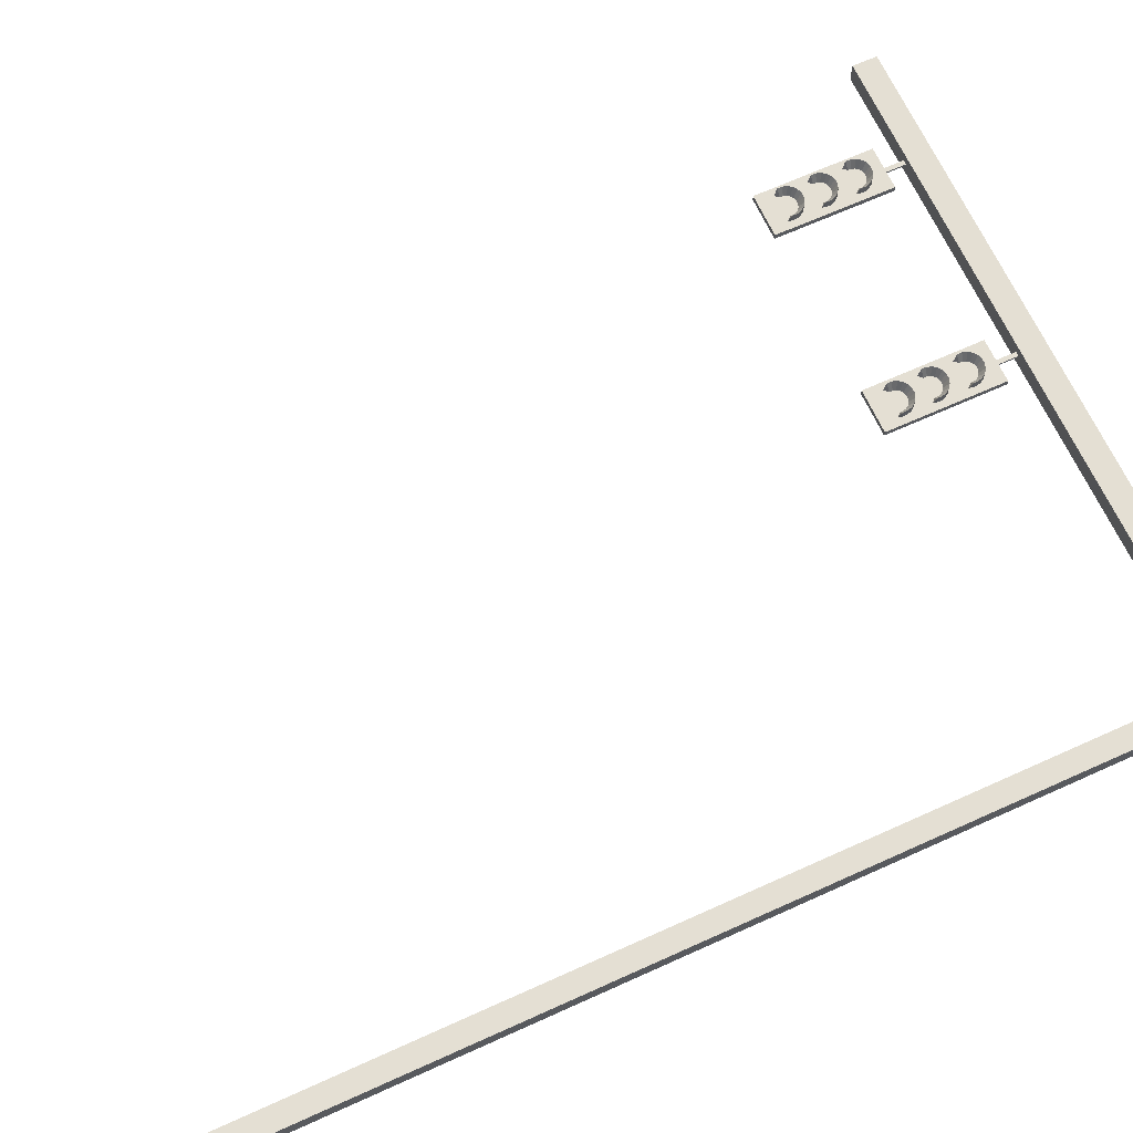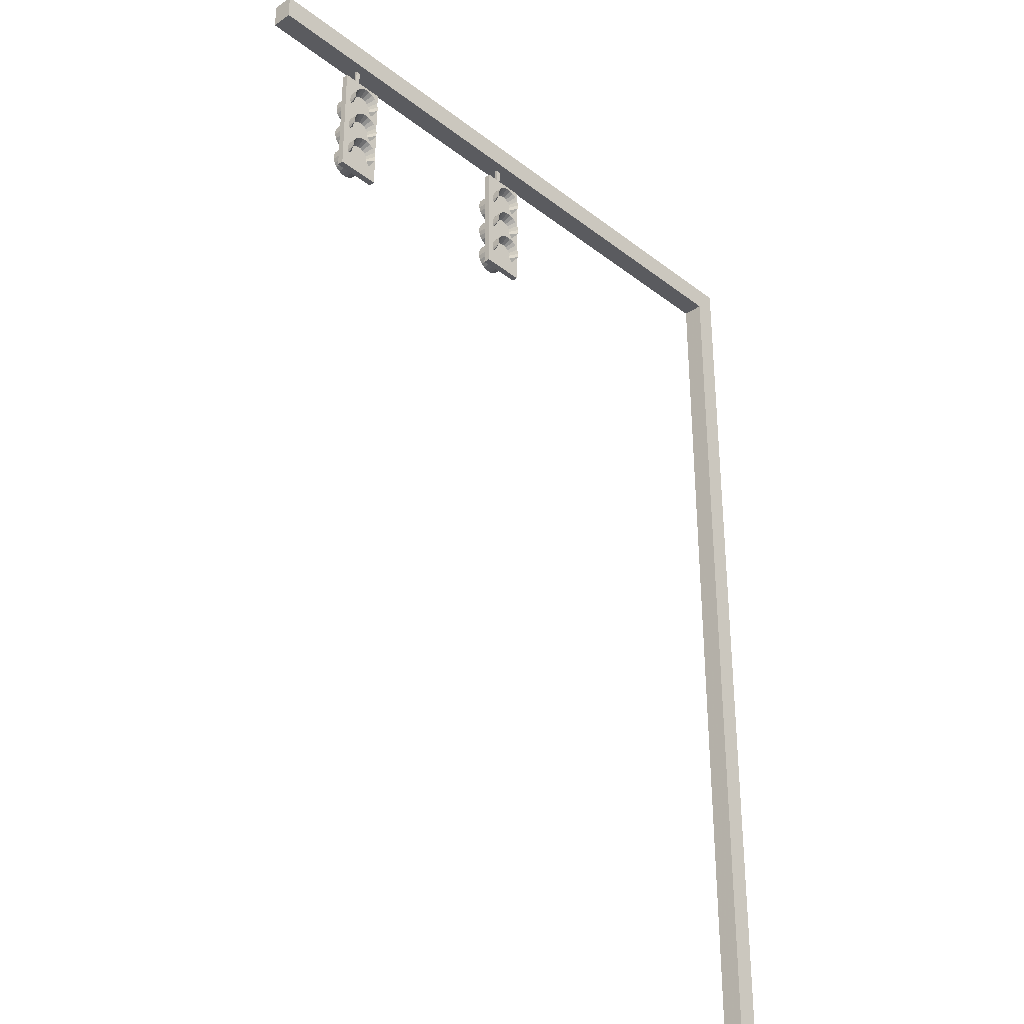
<metadata>
{"format":"obj","ext":"obj","renderer":"f3d","projection":"perspective","resolution":1024,"background":"white","views":[{"elev":66.7,"azim":65.6,"up":"+Z"},{"elev":-32.8,"azim":-46.6,"up":"+Y"}]}
</metadata>
<code>
v -6.306 14.83 0.07412
v -6.306 14.83 0.1954
v -7.159 14.83 0.1954
v -7.159 14.83 0.07412
v -6.306 17.15 0.07412
v -6.306 17.15 0.1954
v -7.159 17.15 0.1954
v -7.159 17.15 0.07412
f 5 1 4
f 5 4 8
f 3 7 8
f 3 8 4
f 2 6 3
f 6 7 3
f 1 5 6
f 1 6 2
f 5 8 6
f 8 7 6
f 1 2 4
f 2 3 4
v -6.792 17.6 0.06104
v -6.792 17.6 0.02075
v -6.705 17.6 0.02075
v -6.705 17.6 0.06104
v -6.792 17.05 0.06104
v -6.792 17.05 0.02075
v -6.705 17.05 0.02075
v -6.705 17.05 0.06104
f 13 9 12
f 13 12 16
f 11 15 16
f 11 16 12
f 10 14 11
f 14 15 11
f 9 13 14
f 9 14 10
f 13 16 14
f 16 15 14
f 9 10 12
f 10 11 12
v -6.528 16.81 -0.2095
v -6.473 16.74 -0.2099
v -6.444 16.65 -0.2105
v -6.444 16.55 -0.2111
v -6.473 16.46 -0.2117
v -6.528 16.39 -0.2121
v -6.604 16.33 -0.2125
v -6.693 16.3 -0.2127
v -6.787 16.3 -0.2127
v -6.876 16.33 -0.2125
v -6.952 16.39 -0.2121
v -7.007 16.46 -0.2117
v -7.036 16.55 -0.2111
v -7.036 16.65 -0.2105
v -7.007 16.74 -0.2099
v -6.952 16.81 -0.2095
v -6.876 16.87 -0.2091
v -6.787 16.9 -0.2089
v -6.693 16.9 -0.2089
v -6.604 16.87 -0.2091
v -6.528 16.8 0.3623
v -6.473 16.72 0.3618
v -6.444 16.63 0.3613
v -6.444 16.54 0.3607
v -6.473 16.45 0.1148
v -6.528 16.37 0.1143
v -6.604 16.32 0.114
v -6.693 16.29 0.1138
v -6.787 16.29 0.1138
v -6.876 16.32 0.114
v -6.952 16.37 0.1143
v -7.007 16.45 0.1148
v -7.036 16.54 0.3607
v -7.036 16.63 0.3613
v -7.007 16.72 0.3618
v -6.952 16.8 0.3623
v -6.876 16.85 0.3627
v -6.787 16.88 0.3628
v -6.693 16.88 0.3628
v -6.604 16.85 0.3627
v -6.74 16.6 -0.2108
v -6.74 16.59 -0.1712
f 57 17 18
f 58 38 37
f 57 18 19
f 58 39 38
f 57 19 20
f 58 40 39
f 57 20 21
f 58 41 40
f 57 21 22
f 58 42 41
f 57 22 23
f 58 43 42
f 57 23 24
f 58 44 43
f 57 24 25
f 58 45 44
f 57 25 26
f 58 46 45
f 57 26 27
f 58 47 46
f 57 27 28
f 58 48 47
f 57 28 29
f 58 49 48
f 57 29 30
f 58 50 49
f 57 30 31
f 58 51 50
f 57 31 32
f 58 52 51
f 57 32 33
f 58 53 52
f 57 33 34
f 58 54 53
f 57 34 35
f 58 55 54
f 57 35 36
f 58 56 55
f 36 17 57
f 58 37 56
f 37 17 56
f 17 36 56
f 35 55 36
f 55 56 36
f 34 54 35
f 54 55 35
f 33 53 54
f 33 54 34
f 32 52 53
f 32 53 33
f 31 51 52
f 31 52 32
f 30 50 51
f 30 51 31
f 29 49 50
f 29 50 30
f 28 48 29
f 48 49 29
f 27 47 48
f 27 48 28
f 26 46 47
f 26 47 27
f 25 45 46
f 25 46 26
f 24 44 25
f 44 45 25
f 23 43 24
f 43 44 24
f 22 42 23
f 42 43 23
f 21 41 22
f 41 42 22
f 20 40 41
f 20 41 21
f 19 39 20
f 39 40 20
f 18 38 19
f 38 39 19
f 17 37 18
f 37 38 18
v -6.528 16.14 -0.2095
v -6.473 16.06 -0.2099
v -6.444 15.97 -0.2105
v -6.444 15.88 -0.2111
v -6.473 15.79 -0.2117
v -6.528 15.71 -0.2121
v -6.604 15.66 -0.2125
v -6.693 15.63 -0.2127
v -6.787 15.63 -0.2127
v -6.876 15.66 -0.2125
v -6.952 15.71 -0.2121
v -7.007 15.79 -0.2117
v -7.036 15.88 -0.2111
v -7.036 15.97 -0.2105
v -7.007 16.06 -0.2099
v -6.952 16.14 -0.2095
v -6.876 16.19 -0.2091
v -6.787 16.22 -0.2089
v -6.693 16.22 -0.2089
v -6.604 16.19 -0.2091
v -6.528 16.13 0.3623
v -6.473 16.05 0.3618
v -6.444 15.96 0.3613
v -6.444 15.87 0.3607
v -6.473 15.78 0.1148
v -6.528 15.7 0.1143
v -6.604 15.65 0.114
v -6.693 15.62 0.1138
v -6.787 15.62 0.1138
v -6.876 15.65 0.114
v -6.952 15.7 0.1143
v -7.007 15.78 0.1148
v -7.036 15.87 0.3607
v -7.036 15.96 0.3613
v -7.007 16.05 0.3618
v -6.952 16.13 0.3623
v -6.876 16.18 0.3627
v -6.787 16.21 0.3628
v -6.693 16.21 0.3628
v -6.604 16.18 0.3627
v -6.74 15.93 -0.2108
v -6.74 15.91 -0.1712
f 99 59 60
f 100 80 79
f 99 60 61
f 100 81 80
f 99 61 62
f 100 82 81
f 99 62 63
f 100 83 82
f 99 63 64
f 100 84 83
f 99 64 65
f 100 85 84
f 99 65 66
f 100 86 85
f 99 66 67
f 100 87 86
f 99 67 68
f 100 88 87
f 99 68 69
f 100 89 88
f 99 69 70
f 100 90 89
f 99 70 71
f 100 91 90
f 99 71 72
f 100 92 91
f 99 72 73
f 100 93 92
f 99 73 74
f 100 94 93
f 99 74 75
f 100 95 94
f 99 75 76
f 100 96 95
f 99 76 77
f 100 97 96
f 99 77 78
f 100 98 97
f 78 59 99
f 100 79 98
f 79 59 98
f 59 78 98
f 77 97 78
f 97 98 78
f 76 96 77
f 96 97 77
f 75 95 96
f 75 96 76
f 74 94 95
f 74 95 75
f 73 93 94
f 73 94 74
f 72 92 93
f 72 93 73
f 71 91 92
f 71 92 72
f 70 90 71
f 90 91 71
f 69 89 90
f 69 90 70
f 68 88 89
f 68 89 69
f 67 87 88
f 67 88 68
f 66 86 67
f 86 87 67
f 65 85 66
f 85 86 66
f 64 84 65
f 84 85 65
f 63 83 64
f 83 84 64
f 62 82 83
f 62 83 63
f 61 81 62
f 81 82 62
f 60 80 61
f 80 81 61
f 59 79 60
f 79 80 60
v -6.528 15.49 -0.2095
v -6.473 15.42 -0.2099
v -6.444 15.33 -0.2105
v -6.444 15.24 -0.2111
v -6.473 15.15 -0.2117
v -6.528 15.07 -0.2121
v -6.604 15.01 -0.2125
v -6.693 14.99 -0.2127
v -6.787 14.99 -0.2127
v -6.876 15.01 -0.2125
v -6.952 15.07 -0.2121
v -7.007 15.15 -0.2117
v -7.036 15.24 -0.2111
v -7.036 15.33 -0.2105
v -7.007 15.42 -0.2099
v -6.952 15.49 -0.2095
v -6.876 15.55 -0.2091
v -6.787 15.58 -0.2089
v -6.693 15.58 -0.2089
v -6.604 15.55 -0.2091
v -6.528 15.48 0.3623
v -6.473 15.41 0.3618
v -6.444 15.32 0.3613
v -6.444 15.22 0.3607
v -6.473 15.13 0.1148
v -6.528 15.06 0.1143
v -6.604 15 0.114
v -6.693 14.97 0.1138
v -6.787 14.97 0.1138
v -6.876 15 0.114
v -6.952 15.06 0.1143
v -7.007 15.13 0.1148
v -7.036 15.22 0.3607
v -7.036 15.32 0.3613
v -7.007 15.41 0.3618
v -6.952 15.48 0.3623
v -6.876 15.54 0.3627
v -6.787 15.57 0.3628
v -6.693 15.57 0.3628
v -6.604 15.54 0.3627
v -6.74 15.28 -0.2108
v -6.74 15.27 -0.1712
f 141 101 102
f 142 122 121
f 141 102 103
f 142 123 122
f 141 103 104
f 142 124 123
f 141 104 105
f 142 125 124
f 141 105 106
f 142 126 125
f 141 106 107
f 142 127 126
f 141 107 108
f 142 128 127
f 141 108 109
f 142 129 128
f 141 109 110
f 142 130 129
f 141 110 111
f 142 131 130
f 141 111 112
f 142 132 131
f 141 112 113
f 142 133 132
f 141 113 114
f 142 134 133
f 141 114 115
f 142 135 134
f 141 115 116
f 142 136 135
f 141 116 117
f 142 137 136
f 141 117 118
f 142 138 137
f 141 118 119
f 142 139 138
f 141 119 120
f 142 140 139
f 120 101 141
f 142 121 140
f 121 101 140
f 101 120 140
f 119 139 120
f 139 140 120
f 118 138 119
f 138 139 119
f 117 137 138
f 117 138 118
f 116 136 137
f 116 137 117
f 115 135 136
f 115 136 116
f 114 134 135
f 114 135 115
f 113 133 134
f 113 134 114
f 112 132 113
f 132 133 113
f 111 131 132
f 111 132 112
f 110 130 131
f 110 131 111
f 109 129 130
f 109 130 110
f 108 128 109
f 128 129 109
f 107 127 108
f 127 128 108
f 106 126 107
f 126 127 107
f 105 125 106
f 125 126 106
f 104 124 125
f 104 125 105
f 103 123 104
f 123 124 104
f 102 122 103
f 122 123 103
f 101 121 102
f 121 122 102
v -6.599 16.44 0.1957
v -6.562 16.49 0.1957
v -6.542 16.55 0.1958
v -6.542 16.62 0.1958
v -6.562 16.68 0.1958
v -6.599 16.73 0.1958
v -6.649 16.76 0.1958
v -6.709 16.78 0.1958
v -6.771 16.78 0.1958
v -6.831 16.76 0.1958
v -6.881 16.73 0.1958
v -6.918 16.68 0.1958
v -6.938 16.62 0.1958
v -6.938 16.55 0.1958
v -6.918 16.49 0.1957
v -6.881 16.44 0.1957
v -6.831 16.41 0.1957
v -6.771 16.39 0.1957
v -6.709 16.39 0.1957
v -6.649 16.41 0.1957
f 161 160 159
f 162 161 159
f 162 159 158
f 143 162 158
f 143 158 157
f 144 143 157
f 144 157 156
f 145 144 156
f 145 156 155
f 146 145 155
f 146 155 154
f 147 146 154
f 147 154 153
f 148 147 153
f 148 153 152
f 149 148 152
f 149 152 151
f 150 149 151
v -6.599 15.79 0.1957
v -6.562 15.84 0.1957
v -6.542 15.9 0.1958
v -6.542 15.96 0.1958
v -6.562 16.02 0.1958
v -6.599 16.07 0.1958
v -6.649 16.11 0.1958
v -6.709 16.12 0.1958
v -6.771 16.12 0.1958
v -6.831 16.11 0.1958
v -6.881 16.07 0.1958
v -6.918 16.02 0.1958
v -6.938 15.96 0.1958
v -6.938 15.9 0.1958
v -6.918 15.84 0.1957
v -6.881 15.79 0.1957
v -6.831 15.75 0.1957
v -6.771 15.73 0.1957
v -6.709 15.73 0.1957
v -6.649 15.75 0.1957
f 181 180 179
f 182 181 179
f 182 179 178
f 163 182 178
f 163 178 177
f 164 163 177
f 164 177 176
f 165 164 176
f 165 176 175
f 166 165 175
f 166 175 174
f 167 166 174
f 167 174 173
f 168 167 173
f 168 173 172
f 169 168 172
f 169 172 171
f 170 169 171
v -6.599 15.13 0.1957
v -6.562 15.18 0.1957
v -6.542 15.24 0.1958
v -6.542 15.3 0.1958
v -6.562 15.36 0.1958
v -6.599 15.41 0.1958
v -6.649 15.45 0.1958
v -6.709 15.47 0.1958
v -6.771 15.47 0.1958
v -6.831 15.45 0.1958
v -6.881 15.41 0.1958
v -6.918 15.36 0.1958
v -6.938 15.3 0.1958
v -6.938 15.24 0.1958
v -6.918 15.18 0.1957
v -6.881 15.13 0.1957
v -6.831 15.09 0.1957
v -6.771 15.07 0.1957
v -6.709 15.07 0.1957
v -6.649 15.09 0.1957
f 201 200 199
f 202 201 199
f 202 199 198
f 183 202 198
f 183 198 197
f 184 183 197
f 184 197 196
f 185 184 196
f 185 196 195
f 186 185 195
f 186 195 194
f 187 186 194
f 187 194 193
f 188 187 193
f 188 193 192
f 189 188 192
f 189 192 191
f 190 189 191
v -10.73 15.13 0.1957
v -10.69 15.18 0.1957
v -10.67 15.24 0.1958
v -10.67 15.3 0.1958
v -10.69 15.36 0.1958
v -10.73 15.41 0.1958
v -10.78 15.45 0.1958
v -10.84 15.47 0.1958
v -10.9 15.47 0.1958
v -10.96 15.45 0.1958
v -11.01 15.41 0.1958
v -11.05 15.36 0.1958
v -11.07 15.3 0.1958
v -11.07 15.24 0.1958
v -11.05 15.18 0.1957
v -11.01 15.13 0.1957
v -10.96 15.09 0.1957
v -10.9 15.07 0.1957
v -10.84 15.07 0.1957
v -10.78 15.09 0.1957
f 221 220 219
f 222 221 219
f 222 219 218
f 203 222 218
f 203 218 217
f 204 203 217
f 204 217 216
f 205 204 216
f 205 216 215
f 206 205 215
f 206 215 214
f 207 206 214
f 207 214 213
f 208 207 213
f 208 213 212
f 209 208 212
f 209 212 211
f 210 209 211
v -10.73 15.79 0.1957
v -10.69 15.84 0.1957
v -10.67 15.9 0.1958
v -10.67 15.96 0.1958
v -10.69 16.02 0.1958
v -10.73 16.07 0.1958
v -10.78 16.11 0.1958
v -10.84 16.12 0.1958
v -10.9 16.12 0.1958
v -10.96 16.11 0.1958
v -11.01 16.07 0.1958
v -11.05 16.02 0.1958
v -11.07 15.96 0.1958
v -11.07 15.9 0.1958
v -11.05 15.84 0.1957
v -11.01 15.79 0.1957
v -10.96 15.75 0.1957
v -10.9 15.73 0.1957
v -10.84 15.73 0.1957
v -10.78 15.75 0.1957
f 241 240 239
f 242 241 239
f 242 239 238
f 223 242 238
f 223 238 237
f 224 223 237
f 224 237 236
f 225 224 236
f 225 236 235
f 226 225 235
f 226 235 234
f 227 226 234
f 227 234 233
f 228 227 233
f 228 233 232
f 229 228 232
f 229 232 231
f 230 229 231
v -10.73 16.44 0.1957
v -10.69 16.49 0.1957
v -10.67 16.55 0.1958
v -10.67 16.62 0.1958
v -10.69 16.68 0.1958
v -10.73 16.73 0.1958
v -10.78 16.76 0.1958
v -10.84 16.78 0.1958
v -10.9 16.78 0.1958
v -10.96 16.76 0.1958
v -11.01 16.73 0.1958
v -11.05 16.68 0.1958
v -11.07 16.62 0.1958
v -11.07 16.55 0.1958
v -11.05 16.49 0.1957
v -11.01 16.44 0.1957
v -10.96 16.41 0.1957
v -10.9 16.39 0.1957
v -10.84 16.39 0.1957
v -10.78 16.41 0.1957
f 261 260 259
f 262 261 259
f 262 259 258
f 243 262 258
f 243 258 257
f 244 243 257
f 244 257 256
f 245 244 256
f 245 256 255
f 246 245 255
f 246 255 254
f 247 246 254
f 247 254 253
f 248 247 253
f 248 253 252
f 249 248 252
f 249 252 251
f 250 249 251
v -10.66 15.49 -0.2095
v -10.6 15.42 -0.2099
v -10.57 15.33 -0.2105
v -10.57 15.24 -0.2111
v -10.6 15.15 -0.2117
v -10.66 15.07 -0.2121
v -10.73 15.01 -0.2125
v -10.82 14.99 -0.2127
v -10.92 14.99 -0.2127
v -11.01 15.01 -0.2125
v -11.08 15.07 -0.2121
v -11.14 15.15 -0.2117
v -11.17 15.24 -0.2111
v -11.17 15.33 -0.2105
v -11.14 15.42 -0.2099
v -11.08 15.49 -0.2095
v -11.01 15.55 -0.2091
v -10.92 15.58 -0.2089
v -10.82 15.58 -0.2089
v -10.73 15.55 -0.2091
v -10.66 15.48 0.3623
v -10.6 15.41 0.3618
v -10.57 15.32 0.3613
v -10.57 15.22 0.3607
v -10.6 15.13 0.1148
v -10.66 15.06 0.1143
v -10.73 15 0.114
v -10.82 14.97 0.1138
v -10.92 14.97 0.1138
v -11.01 15 0.114
v -11.08 15.06 0.1143
v -11.14 15.13 0.1148
v -11.17 15.22 0.3607
v -11.17 15.32 0.3613
v -11.14 15.41 0.3618
v -11.08 15.48 0.3623
v -11.01 15.54 0.3627
v -10.92 15.57 0.3628
v -10.82 15.57 0.3628
v -10.73 15.54 0.3627
v -10.87 15.28 -0.2108
v -10.87 15.27 -0.1712
f 303 263 264
f 304 284 283
f 303 264 265
f 304 285 284
f 303 265 266
f 304 286 285
f 303 266 267
f 304 287 286
f 303 267 268
f 304 288 287
f 303 268 269
f 304 289 288
f 303 269 270
f 304 290 289
f 303 270 271
f 304 291 290
f 303 271 272
f 304 292 291
f 303 272 273
f 304 293 292
f 303 273 274
f 304 294 293
f 303 274 275
f 304 295 294
f 303 275 276
f 304 296 295
f 303 276 277
f 304 297 296
f 303 277 278
f 304 298 297
f 303 278 279
f 304 299 298
f 303 279 280
f 304 300 299
f 303 280 281
f 304 301 300
f 303 281 282
f 304 302 301
f 282 263 303
f 304 283 302
f 283 263 302
f 263 282 302
f 281 301 282
f 301 302 282
f 280 300 281
f 300 301 281
f 279 299 300
f 279 300 280
f 278 298 299
f 278 299 279
f 277 297 298
f 277 298 278
f 276 296 297
f 276 297 277
f 275 295 296
f 275 296 276
f 274 294 275
f 294 295 275
f 273 293 294
f 273 294 274
f 272 292 293
f 272 293 273
f 271 291 292
f 271 292 272
f 270 290 271
f 290 291 271
f 269 289 270
f 289 290 270
f 268 288 269
f 288 289 269
f 267 287 268
f 287 288 268
f 266 286 287
f 266 287 267
f 265 285 266
f 285 286 266
f 264 284 265
f 284 285 265
f 263 283 264
f 283 284 264
v -10.66 16.14 -0.2095
v -10.6 16.06 -0.2099
v -10.57 15.97 -0.2105
v -10.57 15.88 -0.2111
v -10.6 15.79 -0.2117
v -10.66 15.71 -0.2121
v -10.73 15.66 -0.2125
v -10.82 15.63 -0.2127
v -10.92 15.63 -0.2127
v -11.01 15.66 -0.2125
v -11.08 15.71 -0.2121
v -11.14 15.79 -0.2117
v -11.17 15.88 -0.2111
v -11.17 15.97 -0.2105
v -11.14 16.06 -0.2099
v -11.08 16.14 -0.2095
v -11.01 16.19 -0.2091
v -10.92 16.22 -0.2089
v -10.82 16.22 -0.2089
v -10.73 16.19 -0.2091
v -10.66 16.13 0.3623
v -10.6 16.05 0.3618
v -10.57 15.96 0.3613
v -10.57 15.87 0.3607
v -10.6 15.78 0.1148
v -10.66 15.7 0.1143
v -10.73 15.65 0.114
v -10.82 15.62 0.1138
v -10.92 15.62 0.1138
v -11.01 15.65 0.114
v -11.08 15.7 0.1143
v -11.14 15.78 0.1148
v -11.17 15.87 0.3607
v -11.17 15.96 0.3613
v -11.14 16.05 0.3618
v -11.08 16.13 0.3623
v -11.01 16.18 0.3627
v -10.92 16.21 0.3628
v -10.82 16.21 0.3628
v -10.73 16.18 0.3627
v -10.87 15.93 -0.2108
v -10.87 15.91 -0.1712
f 345 305 306
f 346 326 325
f 345 306 307
f 346 327 326
f 345 307 308
f 346 328 327
f 345 308 309
f 346 329 328
f 345 309 310
f 346 330 329
f 345 310 311
f 346 331 330
f 345 311 312
f 346 332 331
f 345 312 313
f 346 333 332
f 345 313 314
f 346 334 333
f 345 314 315
f 346 335 334
f 345 315 316
f 346 336 335
f 345 316 317
f 346 337 336
f 345 317 318
f 346 338 337
f 345 318 319
f 346 339 338
f 345 319 320
f 346 340 339
f 345 320 321
f 346 341 340
f 345 321 322
f 346 342 341
f 345 322 323
f 346 343 342
f 345 323 324
f 346 344 343
f 324 305 345
f 346 325 344
f 325 305 344
f 305 324 344
f 323 343 324
f 343 344 324
f 322 342 323
f 342 343 323
f 321 341 342
f 321 342 322
f 320 340 341
f 320 341 321
f 319 339 340
f 319 340 320
f 318 338 339
f 318 339 319
f 317 337 338
f 317 338 318
f 316 336 317
f 336 337 317
f 315 335 336
f 315 336 316
f 314 334 335
f 314 335 315
f 313 333 334
f 313 334 314
f 312 332 313
f 332 333 313
f 311 331 312
f 331 332 312
f 310 330 311
f 330 331 311
f 309 329 310
f 329 330 310
f 308 328 329
f 308 329 309
f 307 327 308
f 327 328 308
f 306 326 307
f 326 327 307
f 305 325 306
f 325 326 306
v -10.66 16.81 -0.2095
v -10.6 16.74 -0.2099
v -10.57 16.65 -0.2105
v -10.57 16.55 -0.2111
v -10.6 16.46 -0.2117
v -10.66 16.39 -0.2121
v -10.73 16.33 -0.2125
v -10.82 16.3 -0.2127
v -10.92 16.3 -0.2127
v -11.01 16.33 -0.2125
v -11.08 16.39 -0.2121
v -11.14 16.46 -0.2117
v -11.17 16.55 -0.2111
v -11.17 16.65 -0.2105
v -11.14 16.74 -0.2099
v -11.08 16.81 -0.2095
v -11.01 16.87 -0.2091
v -10.92 16.9 -0.2089
v -10.82 16.9 -0.2089
v -10.73 16.87 -0.2091
v -10.66 16.8 0.3623
v -10.6 16.72 0.3618
v -10.57 16.63 0.3613
v -10.57 16.54 0.3607
v -10.6 16.45 0.1148
v -10.66 16.37 0.1143
v -10.73 16.32 0.114
v -10.82 16.29 0.1138
v -10.92 16.29 0.1138
v -11.01 16.32 0.114
v -11.08 16.37 0.1143
v -11.14 16.45 0.1148
v -11.17 16.54 0.3607
v -11.17 16.63 0.3613
v -11.14 16.72 0.3618
v -11.08 16.8 0.3623
v -11.01 16.85 0.3627
v -10.92 16.88 0.3628
v -10.82 16.88 0.3628
v -10.73 16.85 0.3627
v -10.87 16.6 -0.2108
v -10.87 16.59 -0.1712
f 387 347 348
f 388 368 367
f 387 348 349
f 388 369 368
f 387 349 350
f 388 370 369
f 387 350 351
f 388 371 370
f 387 351 352
f 388 372 371
f 387 352 353
f 388 373 372
f 387 353 354
f 388 374 373
f 387 354 355
f 388 375 374
f 387 355 356
f 388 376 375
f 387 356 357
f 388 377 376
f 387 357 358
f 388 378 377
f 387 358 359
f 388 379 378
f 387 359 360
f 388 380 379
f 387 360 361
f 388 381 380
f 387 361 362
f 388 382 381
f 387 362 363
f 388 383 382
f 387 363 364
f 388 384 383
f 387 364 365
f 388 385 384
f 387 365 366
f 388 386 385
f 366 347 387
f 388 367 386
f 367 347 386
f 347 366 386
f 365 385 366
f 385 386 366
f 364 384 365
f 384 385 365
f 363 383 384
f 363 384 364
f 362 382 383
f 362 383 363
f 361 381 382
f 361 382 362
f 360 380 381
f 360 381 361
f 359 379 380
f 359 380 360
f 358 378 359
f 378 379 359
f 357 377 378
f 357 378 358
f 356 376 377
f 356 377 357
f 355 375 376
f 355 376 356
f 354 374 355
f 374 375 355
f 353 373 354
f 373 374 354
f 352 372 353
f 372 373 353
f 351 371 352
f 371 372 352
f 350 370 371
f 350 371 351
f 349 369 350
f 369 370 350
f 348 368 349
f 368 369 349
f 347 367 348
f 367 368 348
v -10.92 17.6 0.06104
v -10.92 17.6 0.02075
v -10.84 17.6 0.02075
v -10.84 17.6 0.06104
v -10.92 17.05 0.06104
v -10.92 17.05 0.02075
v -10.84 17.05 0.02075
v -10.84 17.05 0.06104
f 393 389 392
f 393 392 396
f 391 395 396
f 391 396 392
f 390 394 391
f 394 395 391
f 389 393 394
f 389 394 390
f 393 396 394
f 396 395 394
f 389 390 392
f 390 391 392
v -10.44 14.83 0.07412
v -10.44 14.83 0.1954
v -11.29 14.83 0.1954
v -11.29 14.83 0.07412
v -10.44 17.15 0.07412
v -10.44 17.15 0.1954
v -11.29 17.15 0.1954
v -11.29 17.15 0.07412
f 401 397 400
f 401 400 404
f 399 403 404
f 399 404 400
f 398 402 399
f 402 403 399
f 397 401 402
f 397 402 398
f 401 404 402
f 404 403 402
f 397 398 400
f 398 399 400
v 0.2664 17.58 -0.1699
v 0.2664 17.58 0.2389
v -12.93 17.58 0.2389
v -12.93 17.58 -0.1699
v 0.2664 18.06 -0.1699
v 0.2664 18.06 0.2389
v -12.93 18.06 0.2389
v -12.93 18.06 -0.1699
f 409 405 408
f 409 408 412
f 407 411 412
f 407 412 408
f 406 410 407
f 410 411 407
f 405 409 406
f 409 410 406
f 409 412 410
f 412 411 410
f 405 406 407
f 405 407 408
v 0.2752 0.03315 -0.1699
v 0.2752 0.03315 0.2389
v -0.1372 0.03315 0.2389
v -0.1372 0.03315 -0.1699
v 0.2752 18.06 -0.1699
v 0.2752 18.06 0.2389
v -0.1372 18.06 0.2389
v -0.1372 18.06 -0.1699
f 417 413 416
f 417 416 420
f 415 419 420
f 415 420 416
f 414 418 419
f 414 419 415
f 413 417 418
f 413 418 414
f 417 420 419
f 417 419 418
f 413 414 415
f 413 415 416

</code>
